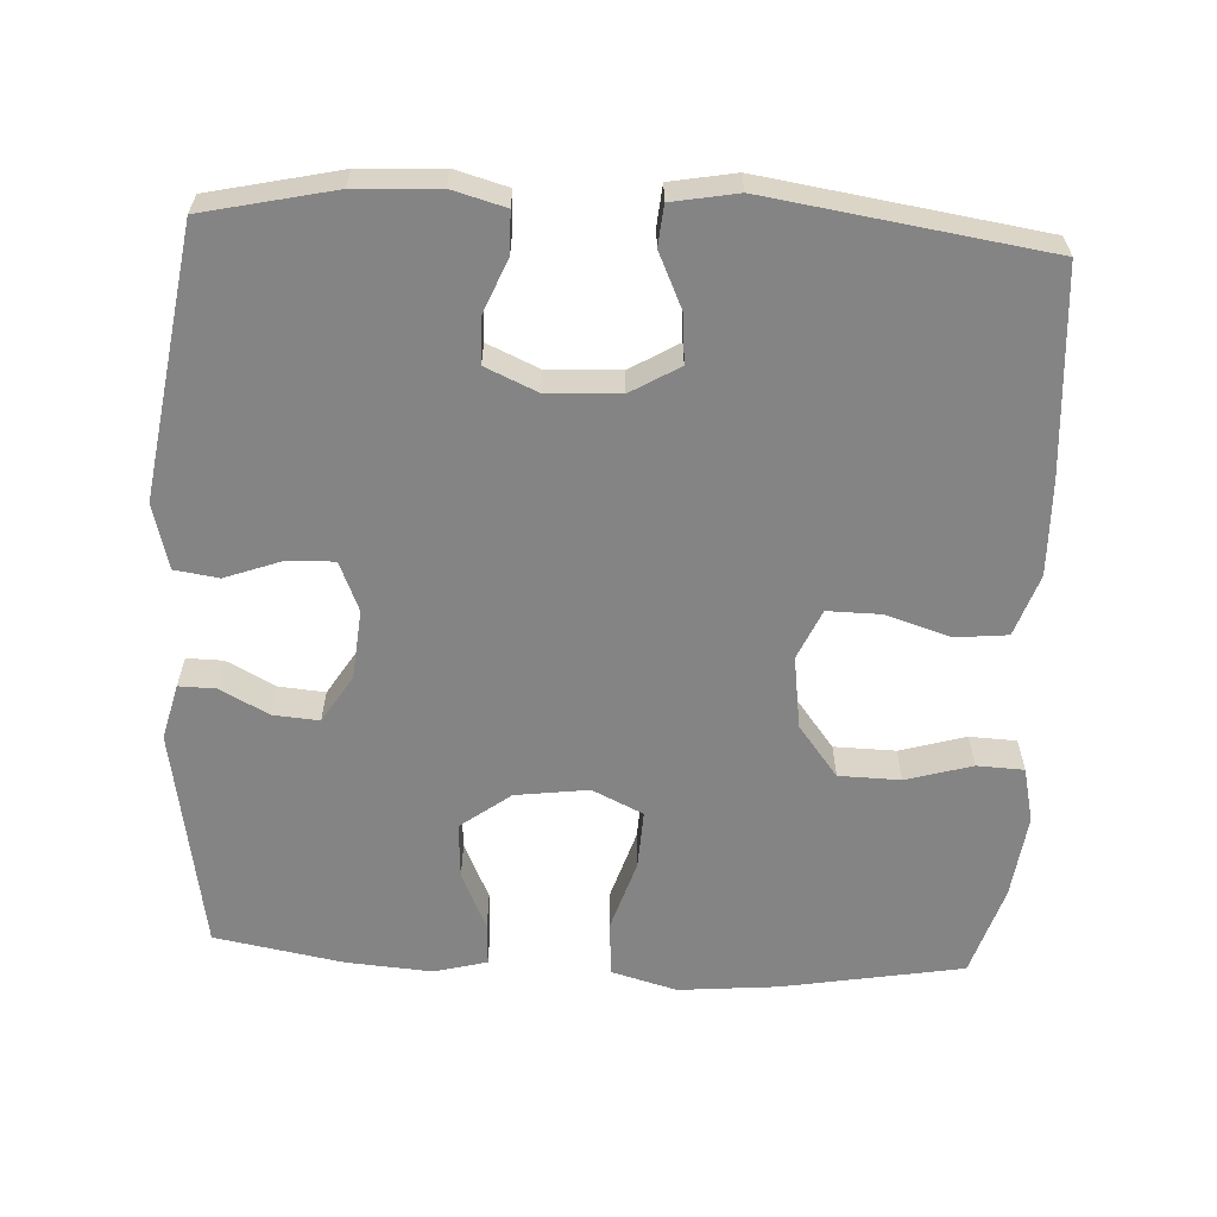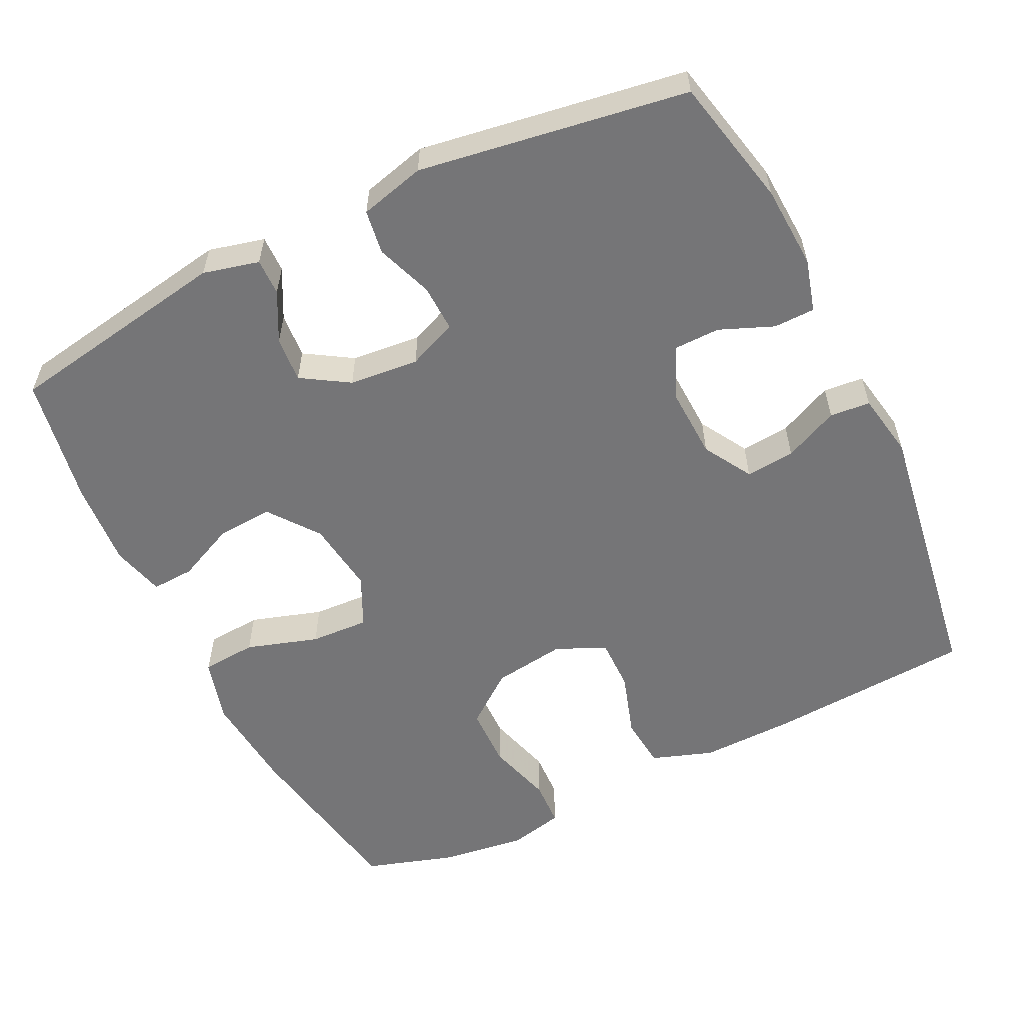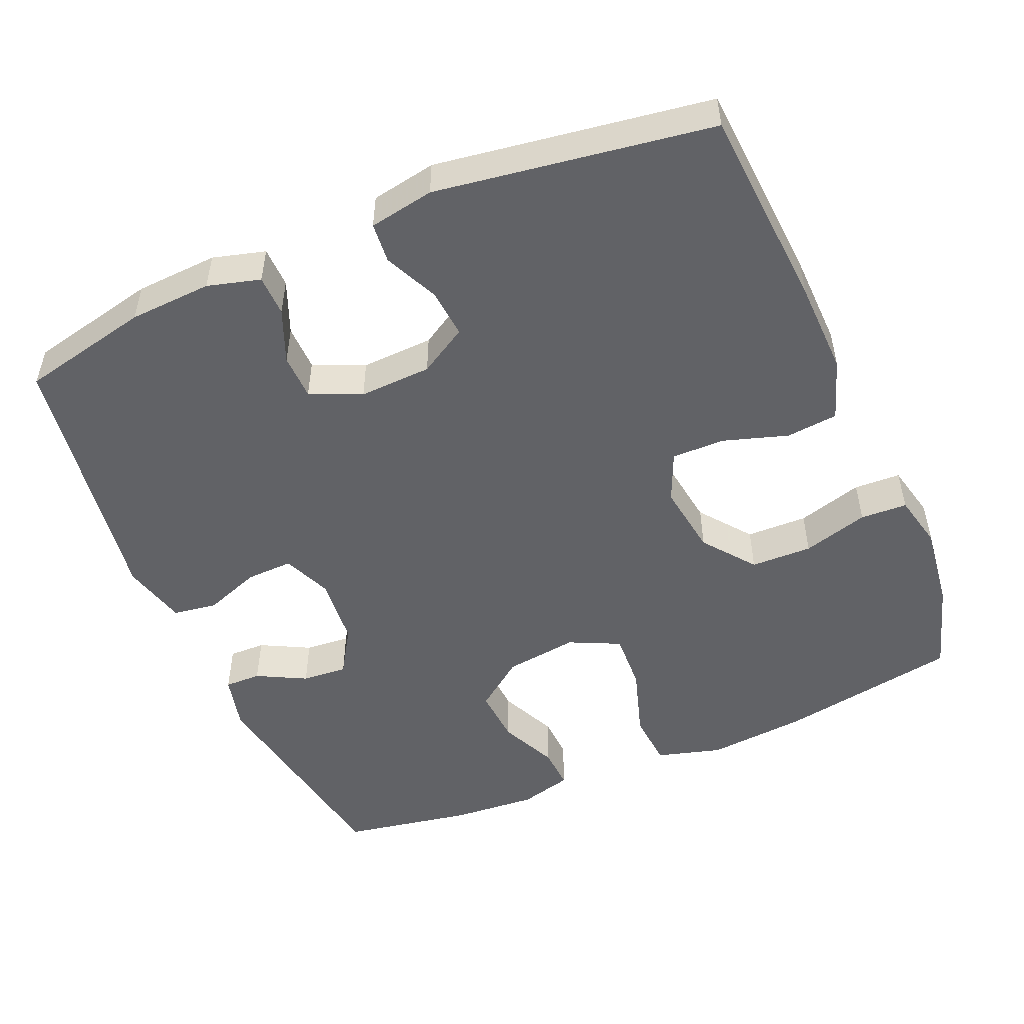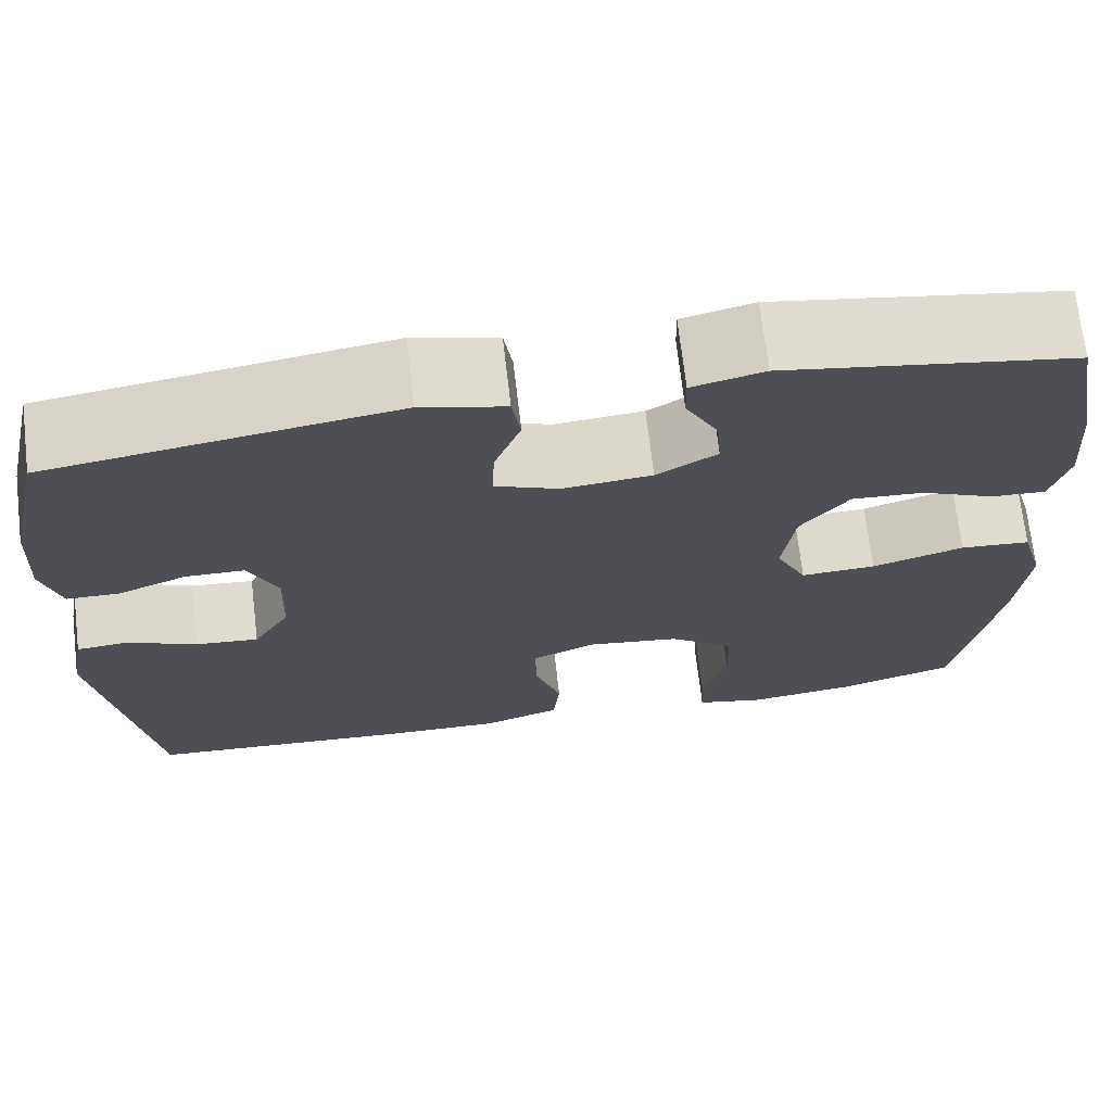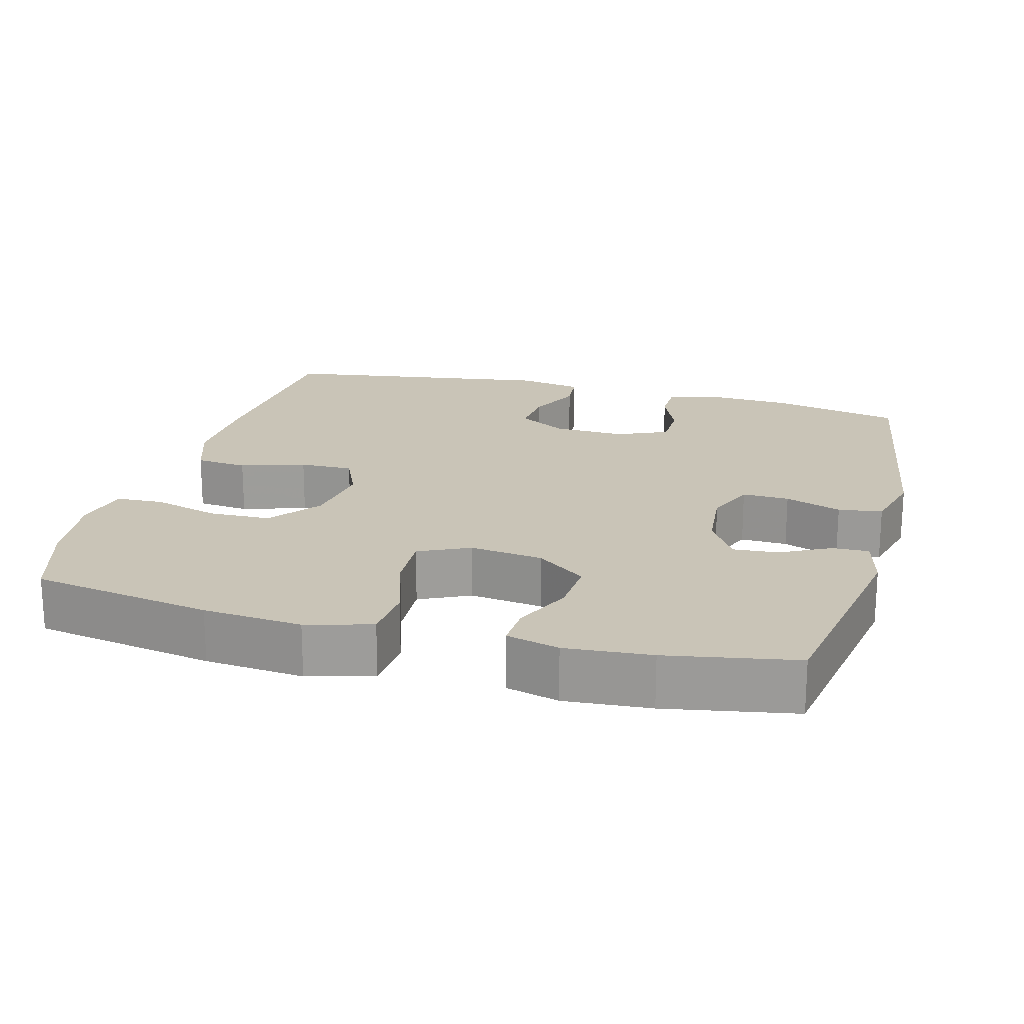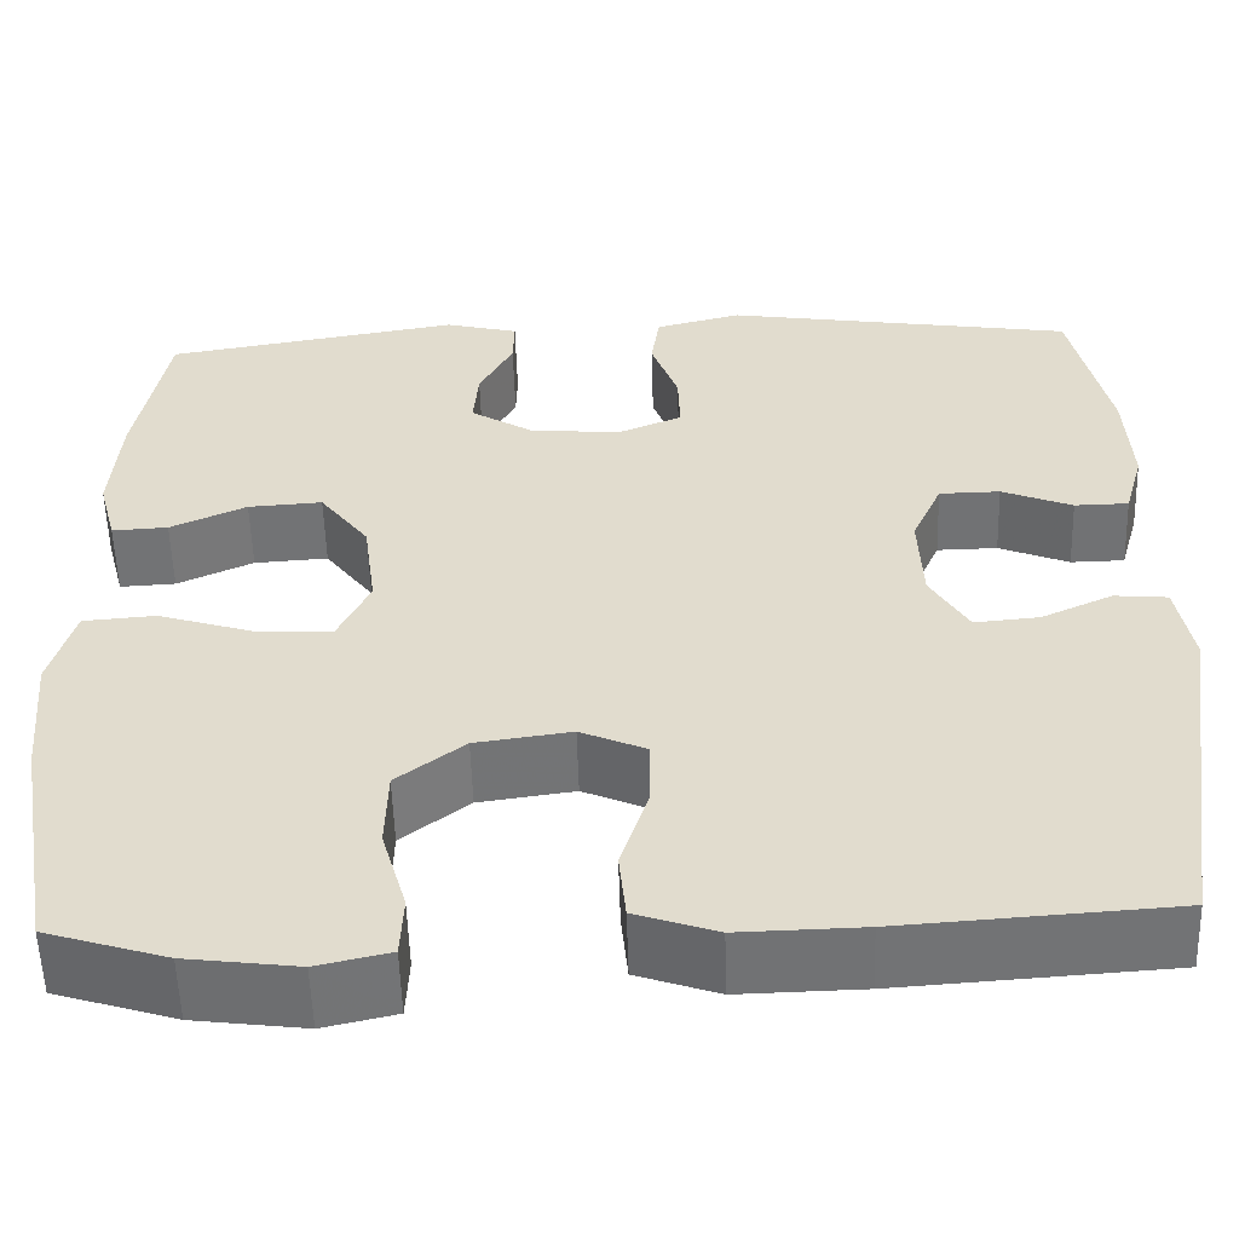
<metadata>
{"format":"obj","ext":"obj","renderer":"f3d","projection":"perspective","resolution":1024,"background":"white","views":[{"elev":-61.3,"azim":87.1,"up":"+Y"},{"elev":-56.6,"azim":26.1,"up":"+Y"},{"elev":-50.7,"azim":113.3,"up":"+Y"},{"elev":70.7,"azim":173.3,"up":"+Z"},{"elev":19.9,"azim":-74.9,"up":"+Y"},{"elev":-55.4,"azim":1.7,"up":"+Z"}]}
</metadata>
<code>
v -0.5 0.07 0.5
v -0.193 0.07 0.552
v -0.117 0.07 0.533
v -0.118 0.07 0.483
v -0.153 0.07 0.416
v -0.158 0.07 0.354
v -0.094 0.07 0.314
v 0.001 0.07 0.305
v 0.068 0.07 0.333
v 0.066 0.07 0.397
v 0.038 0.07 0.474
v 0.047 0.07 0.534
v 0.136 0.07 0.557
v 0.5 0.07 0.5
v 0.539 0.07 0.323
v 0.545 0.07 0.21
v 0.525 0.07 0.138
v 0.469 0.07 0.137
v 0.396 0.07 0.167
v 0.333 0.07 0.166
v 0.302 0.07 0.096
v 0.306 0.07 -0.003
v 0.345 0.07 -0.069
v 0.412 0.07 -0.063
v 0.486 0.07 -0.029
v 0.541 0.07 -0.034
v 0.557 0.07 -0.123
v 0.5 0.07 -0.5
v 0.22 0.07 -0.519
v 0.092 0.07 -0.522
v 0.008 0.07 -0.493
v 0.001 0.07 -0.422
v 0.029 0.07 -0.334
v 0.03 0.07 -0.261
v -0.038 0.07 -0.231
v -0.137 0.07 -0.245
v -0.207 0.07 -0.299
v -0.209 0.07 -0.383
v -0.183 0.07 -0.473
v -0.186 0.07 -0.537
v -0.261 0.07 -0.554
v -0.376 0.07 -0.539
v -0.5 0.07 -0.5
v -0.543 0.07 -0.253
v -0.555 0.07 -0.118
v -0.53 0.07 -0.029
v -0.455 0.07 -0.023
v -0.357 0.07 -0.054
v -0.277 0.07 -0.058
v -0.244 0.07 0.011
v -0.257 0.07 0.111
v -0.308 0.07 0.179
v -0.385 0.07 0.174
v -0.464 0.07 0.138
v -0.522 0.07 0.135
v -0.541 0.07 0.207
v -0.532 0.07 0.324
v -0.5 0 0.5
v -0.193 0 0.552
v -0.117 0 0.533
v -0.118 0 0.483
v -0.153 0 0.416
v -0.158 0 0.354
v -0.094 0 0.314
v 0.001 0 0.305
v 0.068 0 0.333
v 0.066 0 0.397
v 0.038 0 0.474
v 0.047 0 0.534
v 0.136 0 0.557
v 0.5 0 0.5
v 0.539 0 0.323
v 0.545 0 0.21
v 0.525 0 0.138
v 0.469 0 0.137
v 0.396 0 0.167
v 0.333 0 0.166
v 0.302 0 0.096
v 0.306 0 -0.003
v 0.345 0 -0.069
v 0.412 0 -0.063
v 0.486 0 -0.029
v 0.541 0 -0.034
v 0.557 0 -0.123
v 0.5 0 -0.5
v 0.22 0 -0.519
v 0.092 0 -0.522
v 0.008 0 -0.493
v 0.001 0 -0.422
v 0.029 0 -0.334
v 0.03 0 -0.261
v -0.038 0 -0.231
v -0.137 0 -0.245
v -0.207 0 -0.299
v -0.209 0 -0.383
v -0.183 0 -0.473
v -0.186 0 -0.537
v -0.261 0 -0.554
v -0.376 0 -0.539
v -0.5 0 -0.5
v -0.543 0 -0.253
v -0.555 0 -0.118
v -0.53 0 -0.029
v -0.455 0 -0.023
v -0.357 0 -0.054
v -0.277 0 -0.058
v -0.244 0 0.011
v -0.257 0 0.111
v -0.308 0 0.179
v -0.385 0 0.174
v -0.464 0 0.138
v -0.522 0 0.135
v -0.541 0 0.207
v -0.532 0 0.324
f 53 54 55 56
f 52 53 56 57
f 45 46 47 48
f 45 48 49
f 44 45 49
f 43 44 49
f 42 43 49
f 41 42 49 50
f 38 39 40 41
f 37 38 41 50
f 30 31 32 33
f 30 33 34
f 29 30 34
f 28 29 34
f 27 28 34
f 24 25 26 27
f 23 24 27 34
f 22 23 34 35
f 16 17 18 19
f 16 19 20
f 15 16 20
f 14 15 20
f 13 14 20
f 10 11 12 13
f 9 10 13 20
f 8 9 20 21
f 2 3 4 5
f 2 5 6
f 52 57 1 2
f 51 52 2 6
f 50 51 6 7
f 36 37 50 7
f 21 22 35 36
f 7 8 21 36
f 113 112 111 110
f 114 113 110 109
f 105 104 103 102
f 106 105 102
f 106 102 101
f 106 101 100
f 106 100 99
f 107 106 99 98
f 98 97 96 95
f 107 98 95 94
f 90 89 88 87
f 91 90 87
f 91 87 86
f 91 86 85
f 91 85 84
f 84 83 82 81
f 91 84 81 80
f 92 91 80 79
f 76 75 74 73
f 77 76 73
f 77 73 72
f 77 72 71
f 77 71 70
f 70 69 68 67
f 77 70 67 66
f 78 77 66 65
f 62 61 60 59
f 63 62 59
f 59 58 114 109
f 63 59 109 108
f 64 63 108 107
f 64 107 94 93
f 93 92 79 78
f 93 78 65 64
f 1 58 59 2
f 2 59 60 3
f 3 60 61 4
f 4 61 62 5
f 5 62 63 6
f 6 63 64 7
f 7 64 65 8
f 8 65 66 9
f 9 66 67 10
f 10 67 68 11
f 11 68 69 12
f 12 69 70 13
f 13 70 71 14
f 14 71 72 15
f 15 72 73 16
f 16 73 74 17
f 17 74 75 18
f 18 75 76 19
f 19 76 77 20
f 20 77 78 21
f 21 78 79 22
f 22 79 80 23
f 23 80 81 24
f 24 81 82 25
f 25 82 83 26
f 26 83 84 27
f 27 84 85 28
f 28 85 86 29
f 29 86 87 30
f 30 87 88 31
f 31 88 89 32
f 32 89 90 33
f 33 90 91 34
f 34 91 92 35
f 35 92 93 36
f 36 93 94 37
f 37 94 95 38
f 38 95 96 39
f 39 96 97 40
f 40 97 98 41
f 41 98 99 42
f 42 99 100 43
f 43 100 101 44
f 44 101 102 45
f 45 102 103 46
f 46 103 104 47
f 47 104 105 48
f 48 105 106 49
f 49 106 107 50
f 50 107 108 51
f 51 108 109 52
f 52 109 110 53
f 53 110 111 54
f 54 111 112 55
f 55 112 113 56
f 56 113 114 57
f 57 114 58 1

</code>
